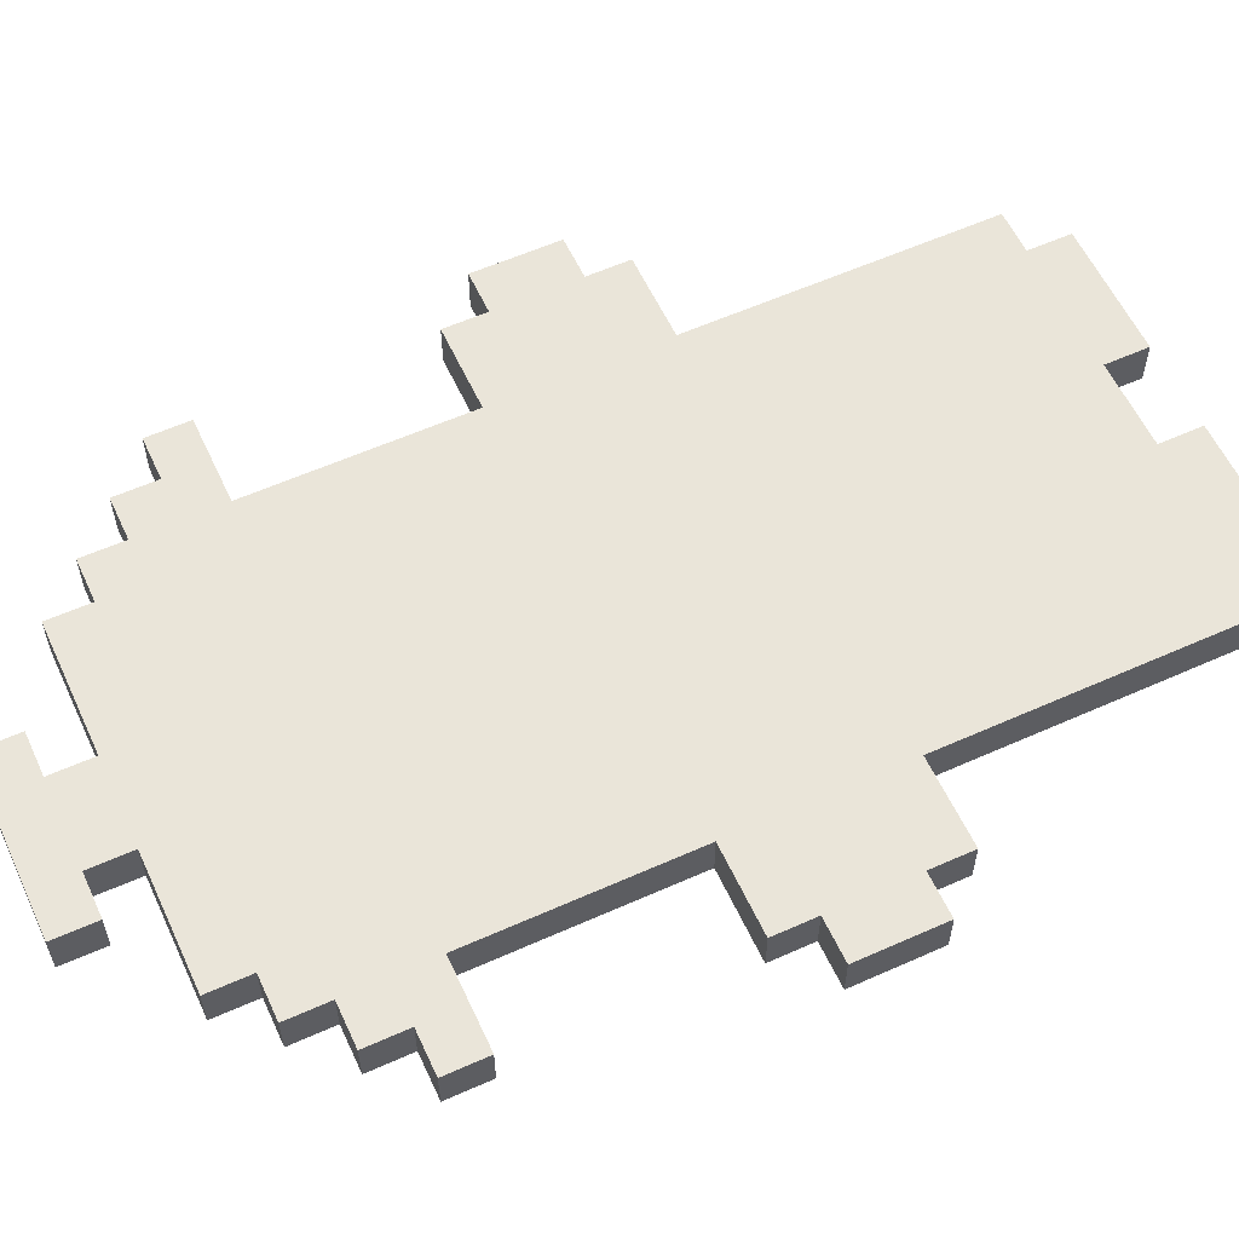
<metadata>
{"format":"obj","ext":"obj","renderer":"f3d","projection":"perspective","resolution":1024,"background":"white","views":[{"elev":58.5,"azim":-114.8,"up":"+Z"}]}
</metadata>
<code>
o
v -1.1 0.9 0.6
v -1.1 0.9 0.5
v -1.1 1.1 0.6
v -1.1 1.1 0.5
v -1 0.8 0.6
v -1 0.8 0.5
v -1 0.9 0.6
v -1 0.9 0.5
v -1 1.1 0.6
v -1 1.1 0.5
v -1 1.2 0.6
v -1 1.2 0.5
v -1 1.7 0.6
v -1 1.7 0.5
v -1 1.8 0.6
v -1 1.8 0.5
v -0.9 1.8 0.6
v -0.9 1.8 0.5
v -0.9 1.9 0.6
v -0.9 1.9 0.5
v -0.8 0.1 0.6
v -0.8 0.1 0.5
v -0.8 0.3 0.6
v -0.8 0.3 0.5
v -0.8 0.8 0.6
v -0.8 0.8 0.5
v -0.8 1.2 0.6
v -0.8 1.2 0.5
v -0.8 1.5 0.6
v -0.8 1.5 0.5
v -0.8 1.6 0.6
v -0.8 1.6 0.5
v -0.8 1.7 0.6
v -0.8 1.7 0.5
v -0.8 1.9 0.6
v -0.8 1.9 0.5
v -0.8 2 0.6
v -0.8 2 0.5
v -0.7 0 0.6
v -0.7 0 0.5
v -0.7 0.1 0.6
v -0.7 0.1 0.5
v -0.7 2 0.6
v -0.7 2 0.5
v -0.7 2.1 0.6
v -0.7 2.1 0.5
v -0.5 2.2 0.6
v -0.5 2.2 0.5
v -0.5 2.3 0.6
v -0.5 2.3 0.5
v -0.4 2.1 0.6
v -0.4 2.1 0.5
v -0.4 2.2 0.6
v -0.4 2.2 0.5
v -0.2 0 0.6
v -0.2 0 0.5
v -0.2 0.1 0.6
v -0.2 0.1 0.5
v -0.4 0 0.6
v -0.4 0 0.5
v -0.4 0.1 0.6
v -0.4 0.1 0.5
v -0.2 2.1 0.6
v -0.2 2.1 0.5
v -0.2 2.2 0.6
v -0.2 2.2 0.5
v -0.1 2.2 0.6
v -0.1 2.2 0.5
v -0.1 2.3 0.6
v -0.1 2.3 0.5
v 0.1 0 0.6
v 0.1 0 0.5
v 0.1 0.1 0.6
v 0.1 0.1 0.5
v 0.1 2 0.6
v 0.1 2 0.5
v 0.1 2.1 0.6
v 0.1 2.1 0.5
v 0.2 0.1 0.6
v 0.2 0.1 0.5
v 0.2 0.3 0.6
v 0.2 0.3 0.5
v 0.2 0.8 0.6
v 0.2 0.8 0.5
v 0.2 1.2 0.6
v 0.2 1.2 0.5
v 0.2 1.5 0.6
v 0.2 1.5 0.5
v 0.2 1.6 0.6
v 0.2 1.6 0.5
v 0.2 1.7 0.6
v 0.2 1.7 0.5
v 0.2 1.9 0.6
v 0.2 1.9 0.5
v 0.2 2 0.6
v 0.2 2 0.5
v 0.3 1.8 0.6
v 0.3 1.8 0.5
v 0.3 1.9 0.6
v 0.3 1.9 0.5
v 0.4 0.8 0.6
v 0.4 0.8 0.5
v 0.4 0.9 0.6
v 0.4 0.9 0.5
v 0.4 1.1 0.6
v 0.4 1.1 0.5
v 0.4 1.2 0.6
v 0.4 1.2 0.5
v 0.4 1.7 0.6
v 0.4 1.7 0.5
v 0.4 1.8 0.6
v 0.4 1.8 0.5
v 0.5 0.9 0.6
v 0.5 0.9 0.5
v 0.5 1.1 0.6
v 0.5 1.1 0.5
v -1.1 0.9 0.6
v -1.1 1.1 0.6
v -1 0.8 0.6
v -1 0.9 0.6
v -1 1 0.6
v -1 1.1 0.6
v -1 1.2 0.6
v -1 1.7 0.6
v -1 1.8 0.6
v -0.9 1.8 0.6
v -0.9 1.9 0.6
v -0.8 0.1 0.6
v -0.8 0.3 0.6
v -0.8 0.8 0.6
v -0.8 0.9 0.6
v -0.8 1 0.6
v -0.8 1.1 0.6
v -0.8 1.2 0.6
v -0.8 1.5 0.6
v -0.8 1.6 0.6
v -0.8 1.7 0.6
v -0.8 1.8 0.6
v -0.8 1.9 0.6
v -0.8 2 0.6
v -0.7 0 0.6
v -0.7 0.1 0.6
v -0.7 0.3 0.6
v -0.7 0.9 0.6
v -0.7 1.1 0.6
v -0.7 1.2 0.6
v -0.7 1.4 0.6
v -0.7 1.5 0.6
v -0.7 1.6 0.6
v -0.7 1.7 0.6
v -0.7 1.8 0.6
v -0.7 1.9 0.6
v -0.7 2 0.6
v -0.7 2.1 0.6
v -0.6 0.3 0.6
v -0.6 0.7 0.6
v -0.6 0.8 0.6
v -0.6 0.9 0.6
v -0.6 1 0.6
v -0.6 1.1 0.6
v -0.6 1.5 0.6
v -0.6 1.6 0.6
v -0.6 1.8 0.6
v -0.6 1.9 0.6
v -0.6 2 0.6
v -0.5 0.6 0.6
v -0.5 0.7 0.6
v -0.5 0.8 0.6
v -0.5 0.9 0.6
v -0.5 1 0.6
v -0.5 1.2 0.6
v -0.5 1.3 0.6
v -0.5 1.5 0.6
v -0.5 1.6 0.6
v -0.5 2.2 0.6
v -0.5 2.3 0.6
v -0.4 0 0.6
v -0.4 0.1 0.6
v -0.4 0.2 0.6
v -0.4 0.3 0.6
v -0.4 0.6 0.6
v -0.4 0.7 0.6
v -0.4 0.8 0.6
v -0.4 0.9 0.6
v -0.4 1.1 0.6
v -0.4 1.2 0.6
v -0.4 1.3 0.6
v -0.4 1.4 0.6
v -0.4 1.5 0.6
v -0.4 1.6 0.6
v -0.4 1.7 0.6
v -0.4 2.1 0.6
v -0.4 2.2 0.6
v -0.3 0.5 0.6
v -0.3 0.6 0.6
v -0.3 0.7 0.6
v -0.3 0.8 0.6
v -0.2 0 0.6
v -0.2 0.1 0.6
v -0.2 0.2 0.6
v -0.2 0.3 0.6
v -0.2 0.4 0.6
v -0.2 0.5 0.6
v -0.2 0.6 0.6
v -0.2 0.7 0.6
v -0.2 1.1 0.6
v -0.2 1.2 0.6
v -0.2 1.3 0.6
v -0.2 1.4 0.6
v -0.2 1.5 0.6
v -0.2 1.6 0.6
v -0.2 1.7 0.6
v -0.2 2.1 0.6
v -0.2 2.2 0.6
v -0.1 0.4 0.6
v -0.1 0.5 0.6
v -0.1 0.6 0.6
v -0.1 0.7 0.6
v -0.1 0.9 0.6
v -0.1 1 0.6
v -0.1 1.2 0.6
v -0.1 1.3 0.6
v -0.1 1.5 0.6
v -0.1 1.6 0.6
v -0.1 2.2 0.6
v -0.1 2.3 0.6
v 0 0.3 0.6
v 0 0.5 0.6
v 0 0.6 0.6
v 0 0.9 0.6
v 0 1 0.6
v 0 1.1 0.6
v 0 1.5 0.6
v 0 1.6 0.6
v 0 1.8 0.6
v 0 1.9 0.6
v 0 2 0.6
v 0.1 0 0.6
v 0.1 0.1 0.6
v 0.1 0.3 0.6
v 0.1 0.9 0.6
v 0.1 1.1 0.6
v 0.1 1.2 0.6
v 0.1 1.4 0.6
v 0.1 1.5 0.6
v 0.1 1.6 0.6
v 0.1 1.7 0.6
v 0.1 1.8 0.6
v 0.1 1.9 0.6
v 0.1 2 0.6
v 0.1 2.1 0.6
v 0.2 0.1 0.6
v 0.2 0.3 0.6
v 0.2 0.8 0.6
v 0.2 0.9 0.6
v 0.2 1 0.6
v 0.2 1.1 0.6
v 0.2 1.2 0.6
v 0.2 1.5 0.6
v 0.2 1.6 0.6
v 0.2 1.7 0.6
v 0.2 1.8 0.6
v 0.2 1.9 0.6
v 0.2 2 0.6
v 0.3 1.8 0.6
v 0.3 1.9 0.6
v 0.4 0.8 0.6
v 0.4 0.9 0.6
v 0.4 1 0.6
v 0.4 1.1 0.6
v 0.4 1.2 0.6
v 0.4 1.7 0.6
v 0.4 1.8 0.6
v 0.5 0.9 0.6
v 0.5 1.1 0.6
v -1.1 0.9 0.5
v -1.1 1.1 0.5
v -1 0.8 0.5
v -1 0.9 0.5
v -1 1 0.5
v -1 1.1 0.5
v -1 1.2 0.5
v -1 1.7 0.5
v -1 1.8 0.5
v -0.9 1.8 0.5
v -0.9 1.9 0.5
v -0.8 0.1 0.5
v -0.8 0.3 0.5
v -0.8 0.8 0.5
v -0.8 0.9 0.5
v -0.8 1 0.5
v -0.8 1.1 0.5
v -0.8 1.2 0.5
v -0.8 1.5 0.5
v -0.8 1.6 0.5
v -0.8 1.7 0.5
v -0.8 1.8 0.5
v -0.8 1.9 0.5
v -0.8 2 0.5
v -0.7 0 0.5
v -0.7 0.1 0.5
v -0.7 0.3 0.5
v -0.7 0.9 0.5
v -0.7 1.1 0.5
v -0.7 1.2 0.5
v -0.7 1.4 0.5
v -0.7 1.5 0.5
v -0.7 1.6 0.5
v -0.7 1.7 0.5
v -0.7 1.8 0.5
v -0.7 1.9 0.5
v -0.7 2 0.5
v -0.7 2.1 0.5
v -0.6 0.3 0.5
v -0.6 0.7 0.5
v -0.6 0.8 0.5
v -0.6 0.9 0.5
v -0.6 1 0.5
v -0.6 1.1 0.5
v -0.6 1.5 0.5
v -0.6 1.6 0.5
v -0.6 1.8 0.5
v -0.6 1.9 0.5
v -0.6 2 0.5
v -0.5 0.6 0.5
v -0.5 0.7 0.5
v -0.5 0.8 0.5
v -0.5 0.9 0.5
v -0.5 1 0.5
v -0.5 1.2 0.5
v -0.5 1.3 0.5
v -0.5 1.5 0.5
v -0.5 1.6 0.5
v -0.5 2.2 0.5
v -0.5 2.3 0.5
v -0.4 0 0.5
v -0.4 0.1 0.5
v -0.4 0.2 0.5
v -0.4 0.3 0.5
v -0.4 0.6 0.5
v -0.4 0.7 0.5
v -0.4 0.8 0.5
v -0.4 0.9 0.5
v -0.4 1.1 0.5
v -0.4 1.2 0.5
v -0.4 1.3 0.5
v -0.4 1.4 0.5
v -0.4 1.5 0.5
v -0.4 1.6 0.5
v -0.4 1.7 0.5
v -0.4 2.1 0.5
v -0.4 2.2 0.5
v -0.3 0.5 0.5
v -0.3 0.6 0.5
v -0.3 0.7 0.5
v -0.3 0.8 0.5
v -0.2 0 0.5
v -0.2 0.1 0.5
v -0.2 0.2 0.5
v -0.2 0.3 0.5
v -0.2 0.4 0.5
v -0.2 0.5 0.5
v -0.2 0.6 0.5
v -0.2 0.7 0.5
v -0.2 1.1 0.5
v -0.2 1.2 0.5
v -0.2 1.3 0.5
v -0.2 1.4 0.5
v -0.2 1.5 0.5
v -0.2 1.6 0.5
v -0.2 1.7 0.5
v -0.2 2.1 0.5
v -0.2 2.2 0.5
v -0.1 0.4 0.5
v -0.1 0.5 0.5
v -0.1 0.6 0.5
v -0.1 0.7 0.5
v -0.1 0.9 0.5
v -0.1 1 0.5
v -0.1 1.2 0.5
v -0.1 1.3 0.5
v -0.1 1.5 0.5
v -0.1 1.6 0.5
v -0.1 2.2 0.5
v -0.1 2.3 0.5
v 0 0.3 0.5
v 0 0.5 0.5
v 0 0.6 0.5
v 0 0.9 0.5
v 0 1 0.5
v 0 1.1 0.5
v 0 1.5 0.5
v 0 1.6 0.5
v 0 1.8 0.5
v 0 1.9 0.5
v 0 2 0.5
v 0.1 0 0.5
v 0.1 0.1 0.5
v 0.1 0.3 0.5
v 0.1 0.9 0.5
v 0.1 1.1 0.5
v 0.1 1.2 0.5
v 0.1 1.4 0.5
v 0.1 1.5 0.5
v 0.1 1.6 0.5
v 0.1 1.7 0.5
v 0.1 1.8 0.5
v 0.1 1.9 0.5
v 0.1 2 0.5
v 0.1 2.1 0.5
v 0.2 0.1 0.5
v 0.2 0.3 0.5
v 0.2 0.8 0.5
v 0.2 0.9 0.5
v 0.2 1 0.5
v 0.2 1.1 0.5
v 0.2 1.2 0.5
v 0.2 1.5 0.5
v 0.2 1.6 0.5
v 0.2 1.7 0.5
v 0.2 1.8 0.5
v 0.2 1.9 0.5
v 0.2 2 0.5
v 0.3 1.8 0.5
v 0.3 1.9 0.5
v 0.4 0.8 0.5
v 0.4 0.9 0.5
v 0.4 1 0.5
v 0.4 1.1 0.5
v 0.4 1.2 0.5
v 0.4 1.7 0.5
v 0.4 1.8 0.5
v 0.5 0.9 0.5
v 0.5 1.1 0.5
v -0.7 0 0.6
v -0.4 0 0.6
v -0.2 0 0.6
v 0.1 0 0.6
v -0.7 0 0.5
v -0.4 0 0.5
v -0.2 0 0.5
v 0.1 0 0.5
v -0.8 0.1 0.6
v -0.7 0.1 0.6
v -0.4 0.1 0.6
v -0.2 0.1 0.6
v 0.1 0.1 0.6
v 0.2 0.1 0.6
v -0.8 0.1 0.5
v -0.7 0.1 0.5
v -0.4 0.1 0.5
v -0.2 0.1 0.5
v 0.1 0.1 0.5
v 0.2 0.1 0.5
v -1 0.8 0.6
v -0.8 0.8 0.6
v 0.2 0.8 0.6
v 0.4 0.8 0.6
v -1 0.8 0.5
v -0.8 0.8 0.5
v 0.2 0.8 0.5
v 0.4 0.8 0.5
v -1.1 0.9 0.6
v -1 0.9 0.6
v 0.4 0.9 0.6
v 0.5 0.9 0.6
v -1.1 0.9 0.5
v -1 0.9 0.5
v 0.4 0.9 0.5
v 0.5 0.9 0.5
v -1 1.7 0.6
v -0.8 1.7 0.6
v 0.2 1.7 0.6
v 0.4 1.7 0.6
v -1 1.7 0.5
v -0.8 1.7 0.5
v 0.2 1.7 0.5
v 0.4 1.7 0.5
v -0.5 2.2 0.6
v -0.4 2.2 0.6
v -0.2 2.2 0.6
v -0.1 2.2 0.6
v -0.5 2.2 0.5
v -0.4 2.2 0.5
v -0.2 2.2 0.5
v -0.1 2.2 0.5
v -1.1 1.1 0.6
v -1 1.1 0.6
v 0.4 1.1 0.6
v 0.5 1.1 0.6
v -1.1 1.1 0.5
v -1 1.1 0.5
v 0.4 1.1 0.5
v 0.5 1.1 0.5
v -1 1.2 0.6
v -0.8 1.2 0.6
v 0.2 1.2 0.6
v 0.4 1.2 0.6
v -1 1.2 0.5
v -0.8 1.2 0.5
v 0.2 1.2 0.5
v 0.4 1.2 0.5
v -1 1.8 0.6
v -0.9 1.8 0.6
v 0.3 1.8 0.6
v 0.4 1.8 0.6
v -1 1.8 0.5
v -0.9 1.8 0.5
v 0.3 1.8 0.5
v 0.4 1.8 0.5
v -0.9 1.9 0.6
v -0.8 1.9 0.6
v 0.2 1.9 0.6
v 0.3 1.9 0.6
v -0.9 1.9 0.5
v -0.8 1.9 0.5
v 0.2 1.9 0.5
v 0.3 1.9 0.5
v -0.8 2 0.6
v -0.7 2 0.6
v 0.1 2 0.6
v 0.2 2 0.6
v -0.8 2 0.5
v -0.7 2 0.5
v 0.1 2 0.5
v 0.2 2 0.5
v -0.7 2.1 0.6
v -0.4 2.1 0.6
v -0.2 2.1 0.6
v 0.1 2.1 0.6
v -0.7 2.1 0.5
v -0.4 2.1 0.5
v -0.2 2.1 0.5
v 0.1 2.1 0.5
v -0.5 2.3 0.6
v -0.1 2.3 0.6
v -0.5 2.3 0.5
v -0.1 2.3 0.5
f 3 2 1
f 4 2 3
f 7 6 5
f 8 6 7
f 11 10 9
f 12 10 11
f 15 14 13
f 16 14 15
f 19 18 17
f 20 18 19
f 23 22 21
f 24 22 23
f 25 24 23
f 26 24 25
f 29 28 27
f 30 28 29
f 31 30 29
f 32 30 31
f 33 32 31
f 34 32 33
f 37 36 35
f 38 36 37
f 41 40 39
f 42 40 41
f 45 44 43
f 46 44 45
f 49 48 47
f 50 48 49
f 53 52 51
f 54 52 53
f 57 56 55
f 58 56 57
f 59 60 61
f 61 60 62
f 63 64 65
f 65 64 66
f 67 68 69
f 69 68 70
f 71 72 73
f 73 72 74
f 75 76 77
f 77 76 78
f 79 80 81
f 81 80 82
f 81 82 83
f 83 82 84
f 85 86 87
f 87 86 88
f 87 88 89
f 89 88 90
f 89 90 91
f 91 90 92
f 93 94 95
f 95 94 96
f 97 98 99
f 99 98 100
f 101 102 103
f 103 102 104
f 105 106 107
f 107 106 108
f 109 110 111
f 111 110 112
f 113 114 115
f 115 114 116
f 120 118 117
f 121 118 120
f 122 118 121
f 126 125 124
f 130 120 119
f 131 121 120
f 131 120 130
f 132 122 121
f 132 121 131
f 133 123 122
f 133 122 132
f 134 123 133
f 137 126 124
f 137 127 126
f 138 127 137
f 139 127 138
f 142 129 128
f 143 130 129
f 143 131 130
f 143 129 142
f 144 132 131
f 144 131 143
f 144 133 132
f 144 134 133
f 145 134 144
f 146 135 134
f 146 134 145
f 147 135 146
f 148 136 135
f 148 135 147
f 149 138 137
f 149 136 148
f 149 137 136
f 150 138 149
f 151 140 139
f 151 138 150
f 151 139 138
f 152 140 151
f 153 140 152
f 155 143 142
f 155 145 144
f 155 144 143
f 156 145 155
f 157 145 156
f 158 145 157
f 159 145 158
f 160 147 146
f 160 145 159
f 160 146 145
f 161 150 149
f 161 149 148
f 161 148 147
f 162 150 161
f 163 152 151
f 163 151 150
f 164 154 153
f 164 152 163
f 164 153 152
f 165 154 164
f 166 156 155
f 167 157 156
f 167 156 166
f 168 158 157
f 168 157 167
f 169 159 158
f 169 158 168
f 170 160 159
f 170 159 169
f 171 147 160
f 171 160 170
f 172 147 171
f 173 161 147
f 173 162 161
f 174 150 162
f 174 162 173
f 177 142 141
f 178 155 142
f 178 142 177
f 179 155 178
f 180 166 155
f 180 155 179
f 181 167 166
f 181 166 180
f 182 168 167
f 182 167 181
f 183 169 168
f 183 168 182
f 184 170 169
f 184 169 183
f 184 171 170
f 185 171 184
f 186 172 171
f 186 171 185
f 187 147 172
f 187 172 186
f 188 173 147
f 188 147 187
f 188 174 173
f 189 174 188
f 190 150 174
f 190 174 189
f 191 163 150
f 191 150 190
f 192 154 165
f 193 176 175
f 194 181 180
f 194 182 181
f 194 180 179
f 195 182 194
f 196 183 182
f 196 182 195
f 197 184 183
f 197 183 196
f 199 179 178
f 200 194 179
f 200 179 199
f 201 194 200
f 202 194 201
f 203 195 194
f 203 194 202
f 204 196 195
f 204 195 203
f 204 197 196
f 205 197 204
f 206 186 185
f 206 185 184
f 207 187 186
f 207 186 206
f 207 189 188
f 207 188 187
f 208 189 207
f 209 189 208
f 210 190 189
f 210 189 209
f 211 191 190
f 211 190 210
f 212 163 191
f 212 191 211
f 213 192 165
f 213 193 192
f 214 176 193
f 214 193 213
f 215 202 201
f 215 203 202
f 216 204 203
f 216 203 215
f 217 205 204
f 217 204 216
f 218 197 205
f 218 205 217
f 219 184 197
f 219 197 218
f 219 206 184
f 219 207 206
f 220 207 219
f 221 208 207
f 221 207 220
f 222 209 208
f 222 208 221
f 223 212 211
f 223 211 210
f 223 210 209
f 224 212 223
f 225 176 214
f 226 176 225
f 227 216 215
f 227 215 201
f 227 200 199
f 227 201 200
f 228 217 216
f 228 216 227
f 229 218 217
f 229 217 228
f 229 219 218
f 230 220 219
f 230 219 229
f 231 221 220
f 231 220 230
f 231 222 221
f 232 222 231
f 233 223 209
f 233 224 223
f 234 212 224
f 234 224 233
f 235 163 212
f 235 164 163
f 236 165 164
f 236 164 235
f 237 213 165
f 237 165 236
f 238 199 198
f 239 227 199
f 239 199 238
f 240 230 229
f 240 227 239
f 240 228 227
f 240 229 228
f 240 231 230
f 240 232 231
f 241 232 240
f 242 222 232
f 242 232 241
f 243 222 242
f 244 233 209
f 244 222 243
f 244 209 222
f 244 234 233
f 245 234 244
f 246 212 234
f 246 234 245
f 247 235 212
f 247 212 246
f 248 236 235
f 248 235 247
f 249 237 236
f 249 236 248
f 250 213 237
f 250 237 249
f 251 213 250
f 252 240 239
f 253 241 240
f 253 240 252
f 254 241 253
f 255 243 242
f 255 241 254
f 255 242 241
f 256 243 255
f 257 243 256
f 258 245 244
f 258 243 257
f 258 244 243
f 259 246 245
f 259 245 258
f 260 247 246
f 260 246 259
f 260 248 247
f 261 248 260
f 262 249 248
f 262 248 261
f 262 250 249
f 263 250 262
f 264 250 263
f 265 263 262
f 265 262 261
f 266 263 265
f 267 255 254
f 268 256 255
f 268 255 267
f 269 257 256
f 269 256 268
f 270 258 257
f 270 257 269
f 271 258 270
f 272 265 261
f 273 265 272
f 274 269 268
f 274 270 269
f 275 270 274
f 276 277 279
f 279 277 280
f 280 277 281
f 283 284 285
f 278 279 289
f 279 280 290
f 289 279 290
f 280 281 291
f 290 280 291
f 281 282 292
f 291 281 292
f 292 282 293
f 283 285 296
f 285 286 296
f 296 286 297
f 297 286 298
f 287 288 301
f 288 289 302
f 289 290 302
f 301 288 302
f 290 291 303
f 302 290 303
f 291 292 303
f 292 293 303
f 303 293 304
f 293 294 305
f 304 293 305
f 305 294 306
f 294 295 307
f 306 294 307
f 296 297 308
f 307 295 308
f 295 296 308
f 308 297 309
f 298 299 310
f 309 297 310
f 297 298 310
f 310 299 311
f 311 299 312
f 301 302 314
f 303 304 314
f 302 303 314
f 314 304 315
f 315 304 316
f 316 304 317
f 317 304 318
f 305 306 319
f 318 304 319
f 304 305 319
f 308 309 320
f 307 308 320
f 306 307 320
f 320 309 321
f 310 311 322
f 309 310 322
f 312 313 323
f 322 311 323
f 311 312 323
f 323 313 324
f 314 315 325
f 315 316 326
f 325 315 326
f 316 317 327
f 326 316 327
f 317 318 328
f 327 317 328
f 318 319 329
f 328 318 329
f 319 306 330
f 329 319 330
f 330 306 331
f 306 320 332
f 320 321 332
f 321 309 333
f 332 321 333
f 300 301 336
f 301 314 337
f 336 301 337
f 337 314 338
f 314 325 339
f 338 314 339
f 325 326 340
f 339 325 340
f 326 327 341
f 340 326 341
f 327 328 342
f 341 327 342
f 328 329 343
f 342 328 343
f 329 330 343
f 343 330 344
f 330 331 345
f 344 330 345
f 331 306 346
f 345 331 346
f 306 332 347
f 346 306 347
f 332 333 347
f 347 333 348
f 333 309 349
f 348 333 349
f 309 322 350
f 349 309 350
f 324 313 351
f 334 335 352
f 339 340 353
f 340 341 353
f 338 339 353
f 353 341 354
f 341 342 355
f 354 341 355
f 342 343 356
f 355 342 356
f 337 338 358
f 338 353 359
f 358 338 359
f 359 353 360
f 360 353 361
f 353 354 362
f 361 353 362
f 354 355 363
f 362 354 363
f 355 356 363
f 363 356 364
f 344 345 365
f 343 344 365
f 345 346 366
f 365 345 366
f 347 348 366
f 346 347 366
f 366 348 367
f 367 348 368
f 348 349 369
f 368 348 369
f 349 350 370
f 369 349 370
f 350 322 371
f 370 350 371
f 324 351 372
f 351 352 372
f 352 335 373
f 372 352 373
f 360 361 374
f 361 362 374
f 362 363 375
f 374 362 375
f 363 364 376
f 375 363 376
f 364 356 377
f 376 364 377
f 356 343 378
f 377 356 378
f 343 365 378
f 365 366 378
f 378 366 379
f 366 367 380
f 379 366 380
f 367 368 381
f 380 367 381
f 370 371 382
f 369 370 382
f 368 369 382
f 382 371 383
f 373 335 384
f 384 335 385
f 374 375 386
f 360 374 386
f 358 359 386
f 359 360 386
f 375 376 387
f 386 375 387
f 376 377 388
f 387 376 388
f 377 378 388
f 378 379 389
f 388 378 389
f 379 380 390
f 389 379 390
f 380 381 390
f 390 381 391
f 368 382 392
f 382 383 392
f 383 371 393
f 392 383 393
f 371 322 394
f 322 323 394
f 323 324 395
f 394 323 395
f 324 372 396
f 395 324 396
f 357 358 397
f 358 386 398
f 397 358 398
f 388 389 399
f 398 386 399
f 386 387 399
f 387 388 399
f 389 390 399
f 390 391 399
f 399 391 400
f 391 381 401
f 400 391 401
f 401 381 402
f 368 392 403
f 402 381 403
f 381 368 403
f 392 393 403
f 403 393 404
f 393 371 405
f 404 393 405
f 371 394 406
f 405 371 406
f 394 395 407
f 406 394 407
f 395 396 408
f 407 395 408
f 396 372 409
f 408 396 409
f 409 372 410
f 398 399 411
f 399 400 412
f 411 399 412
f 412 400 413
f 401 402 414
f 413 400 414
f 400 401 414
f 414 402 415
f 415 402 416
f 403 404 417
f 416 402 417
f 402 403 417
f 404 405 418
f 417 404 418
f 405 406 419
f 418 405 419
f 406 407 419
f 419 407 420
f 407 408 421
f 420 407 421
f 408 409 421
f 421 409 422
f 422 409 423
f 421 422 424
f 420 421 424
f 424 422 425
f 413 414 426
f 414 415 427
f 426 414 427
f 415 416 428
f 427 415 428
f 416 417 429
f 428 416 429
f 429 417 430
f 420 424 431
f 431 424 432
f 427 428 433
f 428 429 433
f 433 429 434
f 439 436 435
f 440 436 439
f 441 438 437
f 442 438 441
f 449 444 443
f 450 444 449
f 451 446 445
f 452 446 451
f 453 448 447
f 454 448 453
f 459 456 455
f 460 456 459
f 461 458 457
f 462 458 461
f 467 464 463
f 468 464 467
f 469 466 465
f 470 466 469
f 475 472 471
f 476 472 475
f 477 474 473
f 478 474 477
f 483 480 479
f 484 480 483
f 485 482 481
f 486 482 485
f 487 488 491
f 491 488 492
f 489 490 493
f 493 490 494
f 495 496 499
f 499 496 500
f 497 498 501
f 501 498 502
f 503 504 507
f 507 504 508
f 505 506 509
f 509 506 510
f 511 512 515
f 515 512 516
f 513 514 517
f 517 514 518
f 519 520 523
f 523 520 524
f 521 522 525
f 525 522 526
f 527 528 531
f 531 528 532
f 529 530 533
f 533 530 534
f 535 536 537
f 537 536 538

</code>
